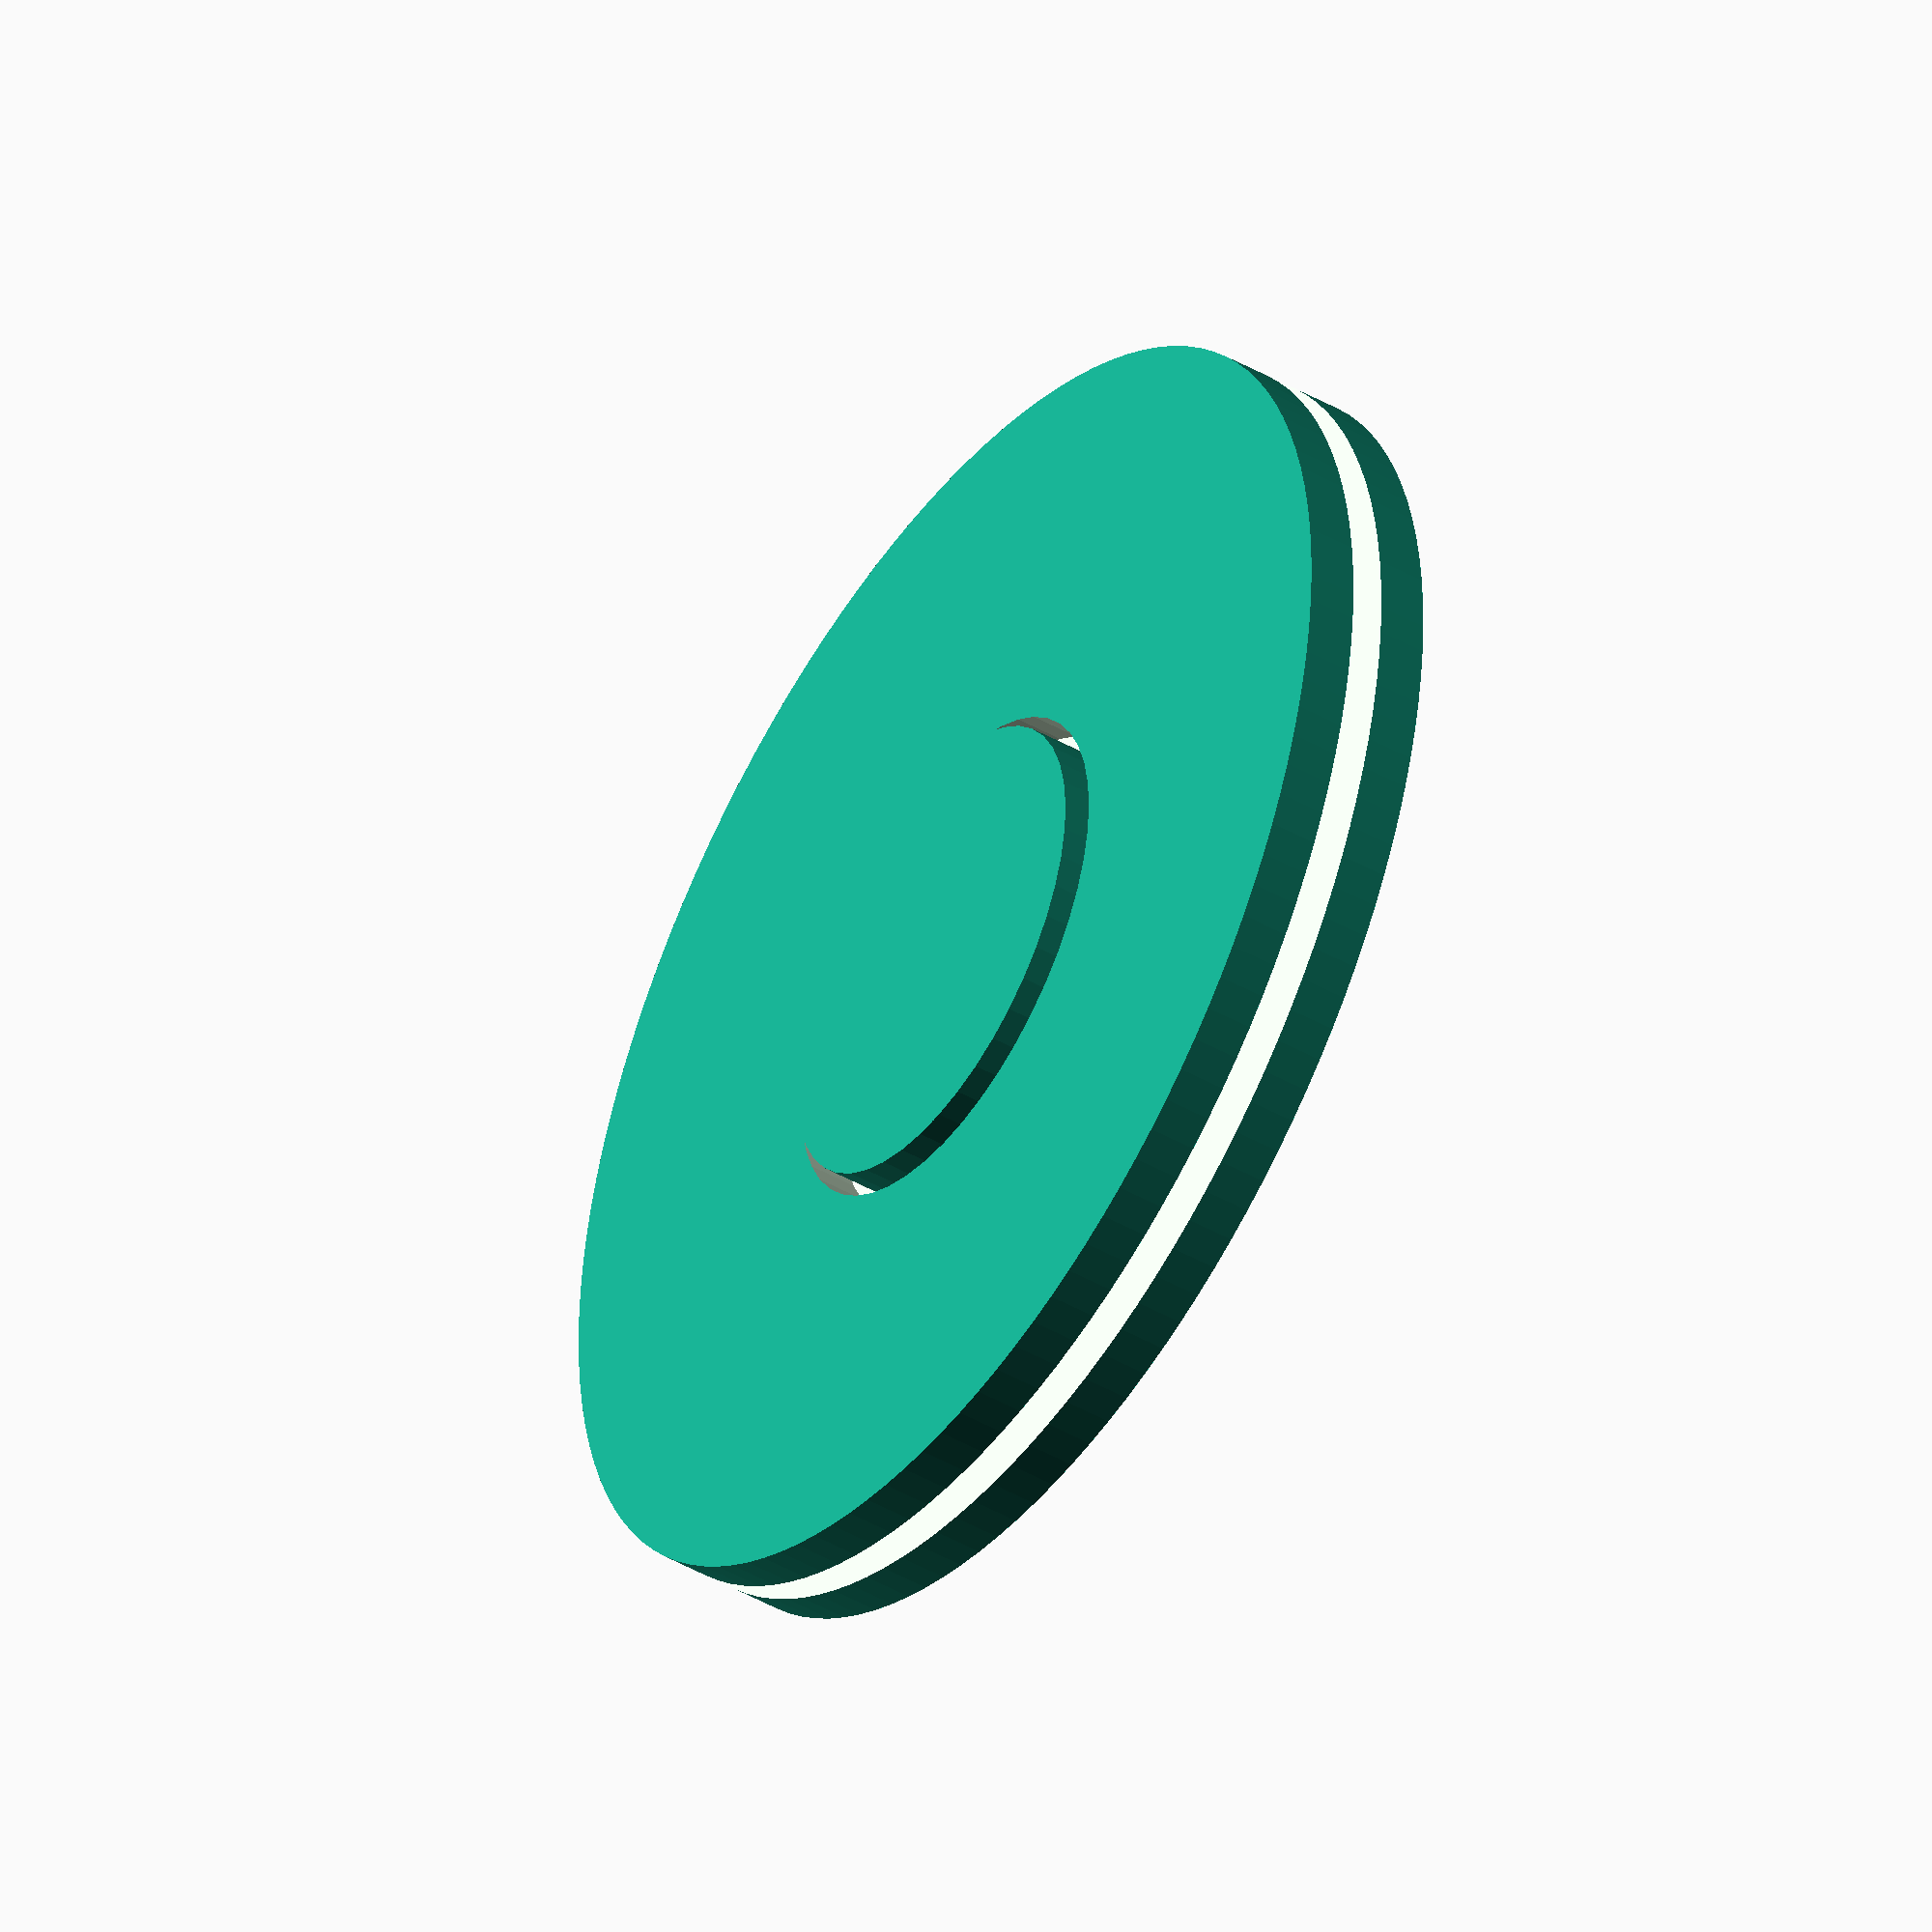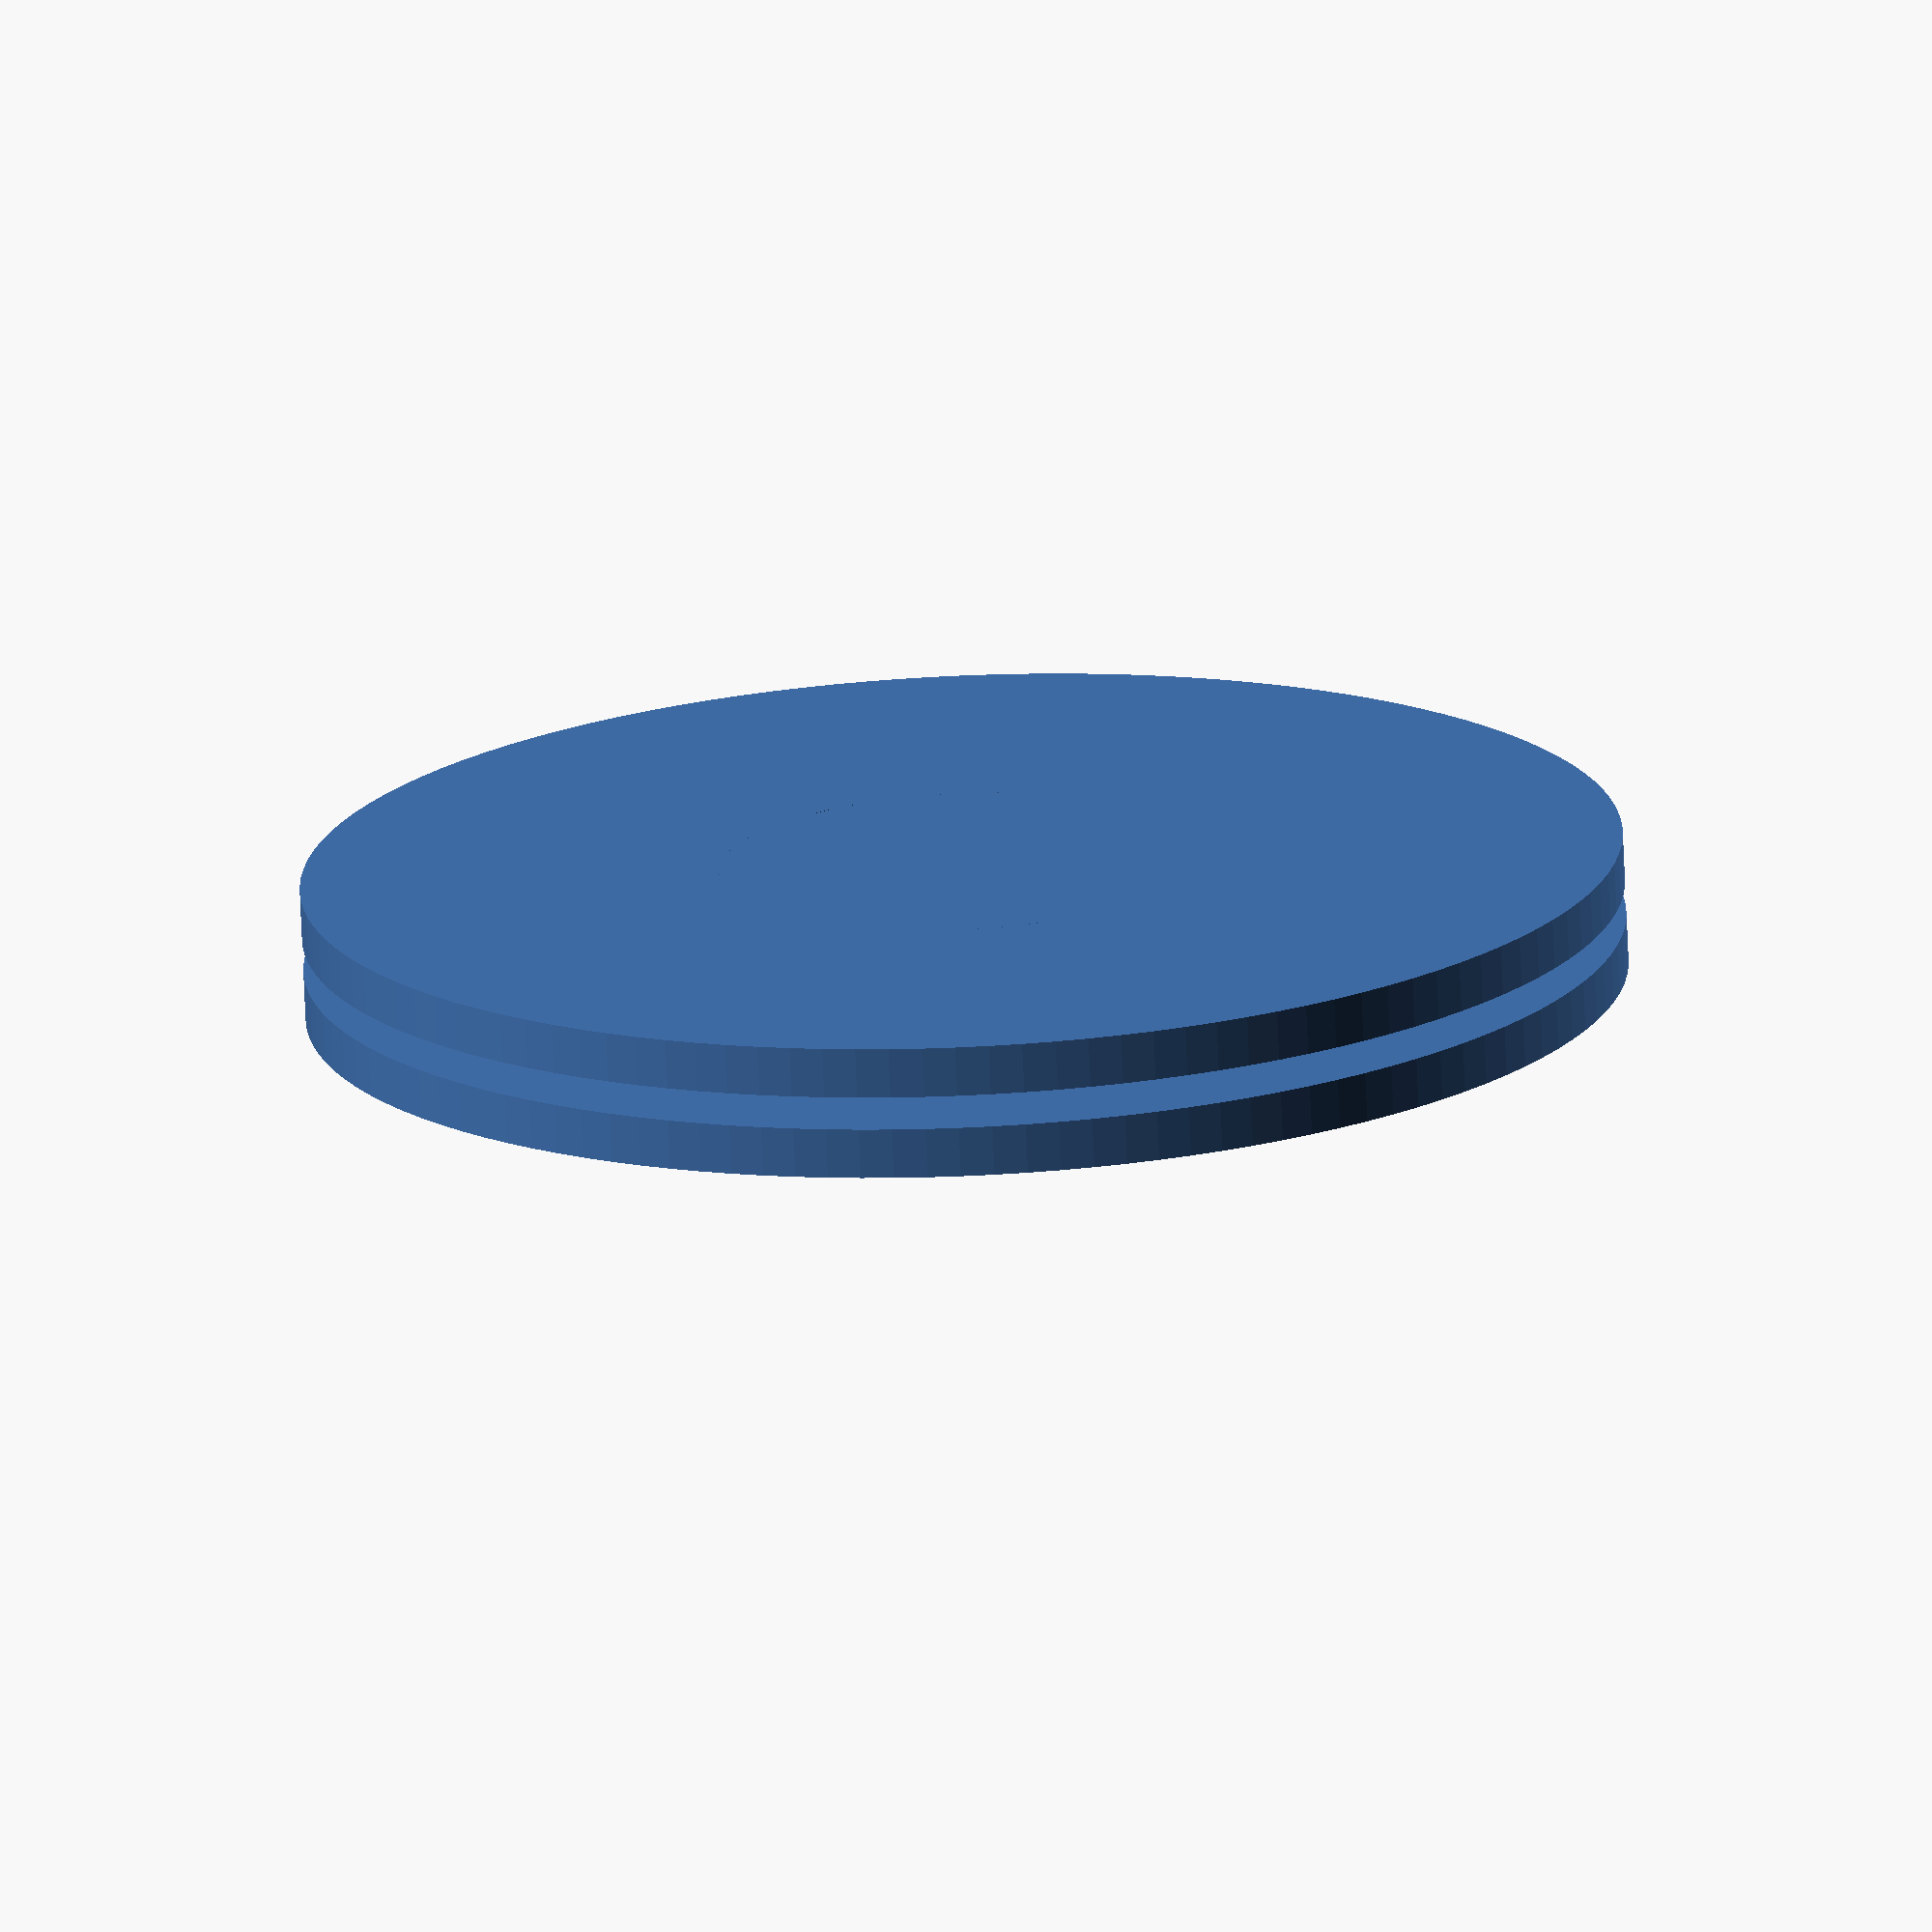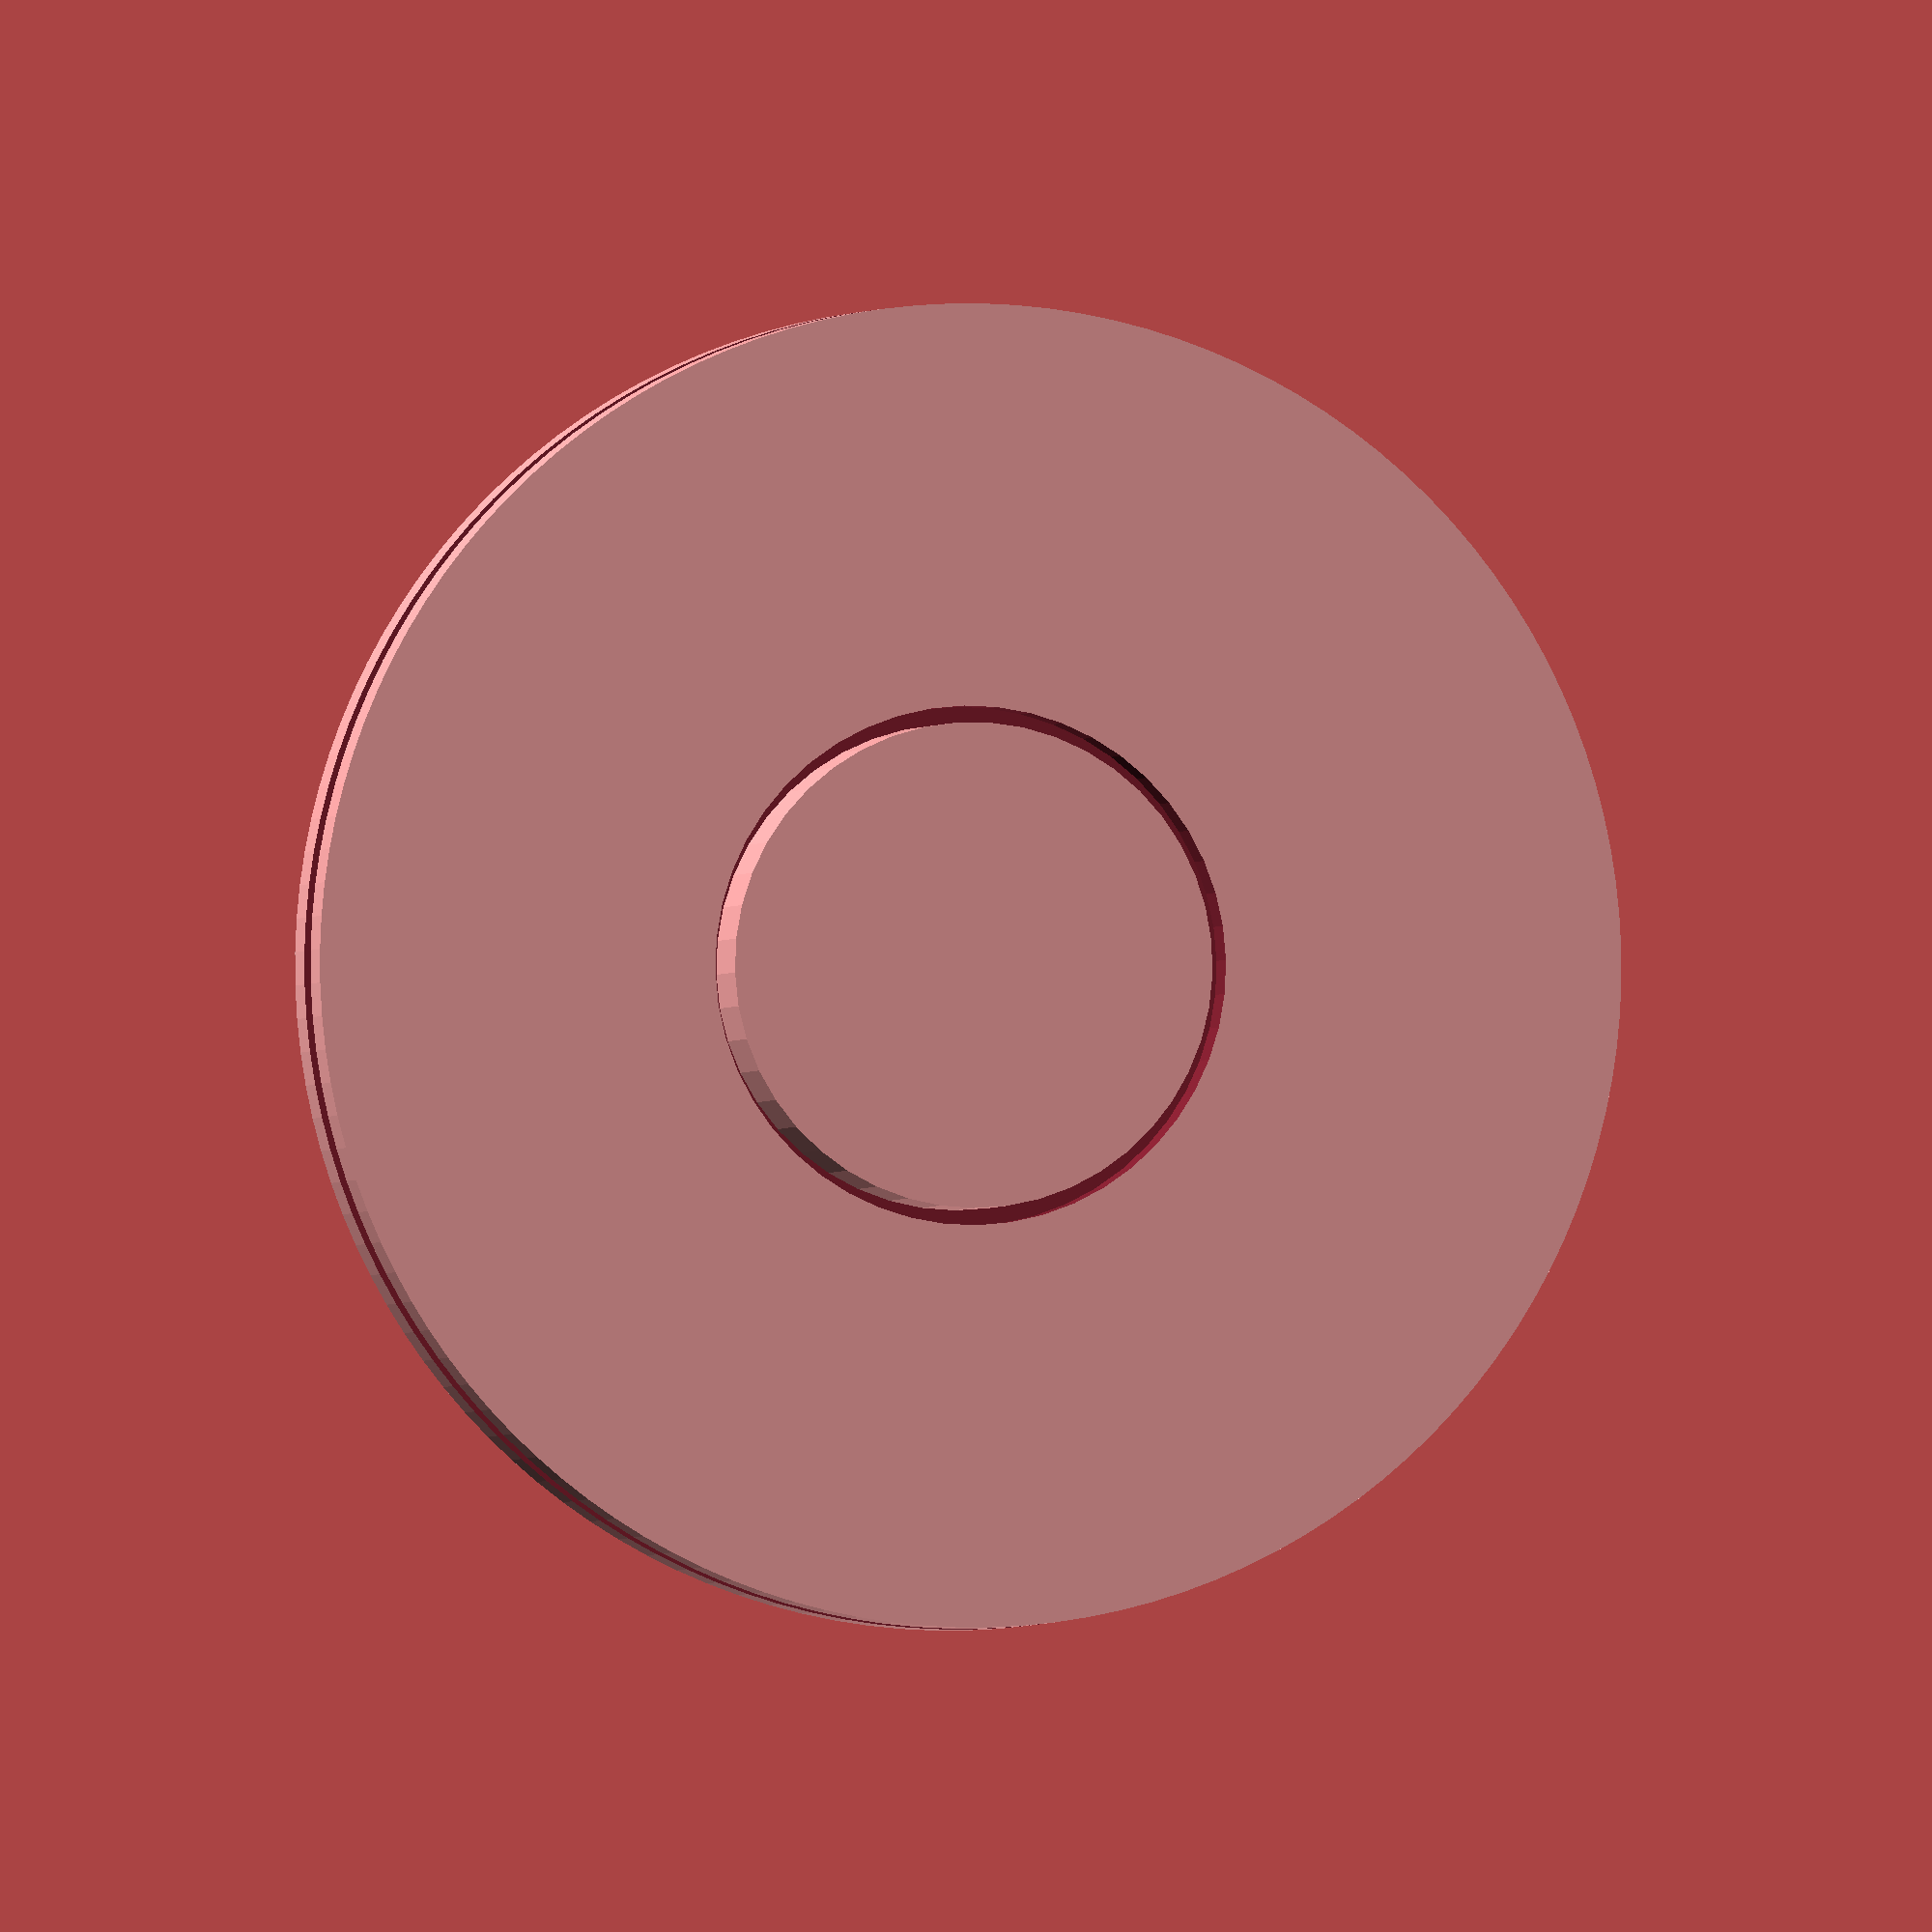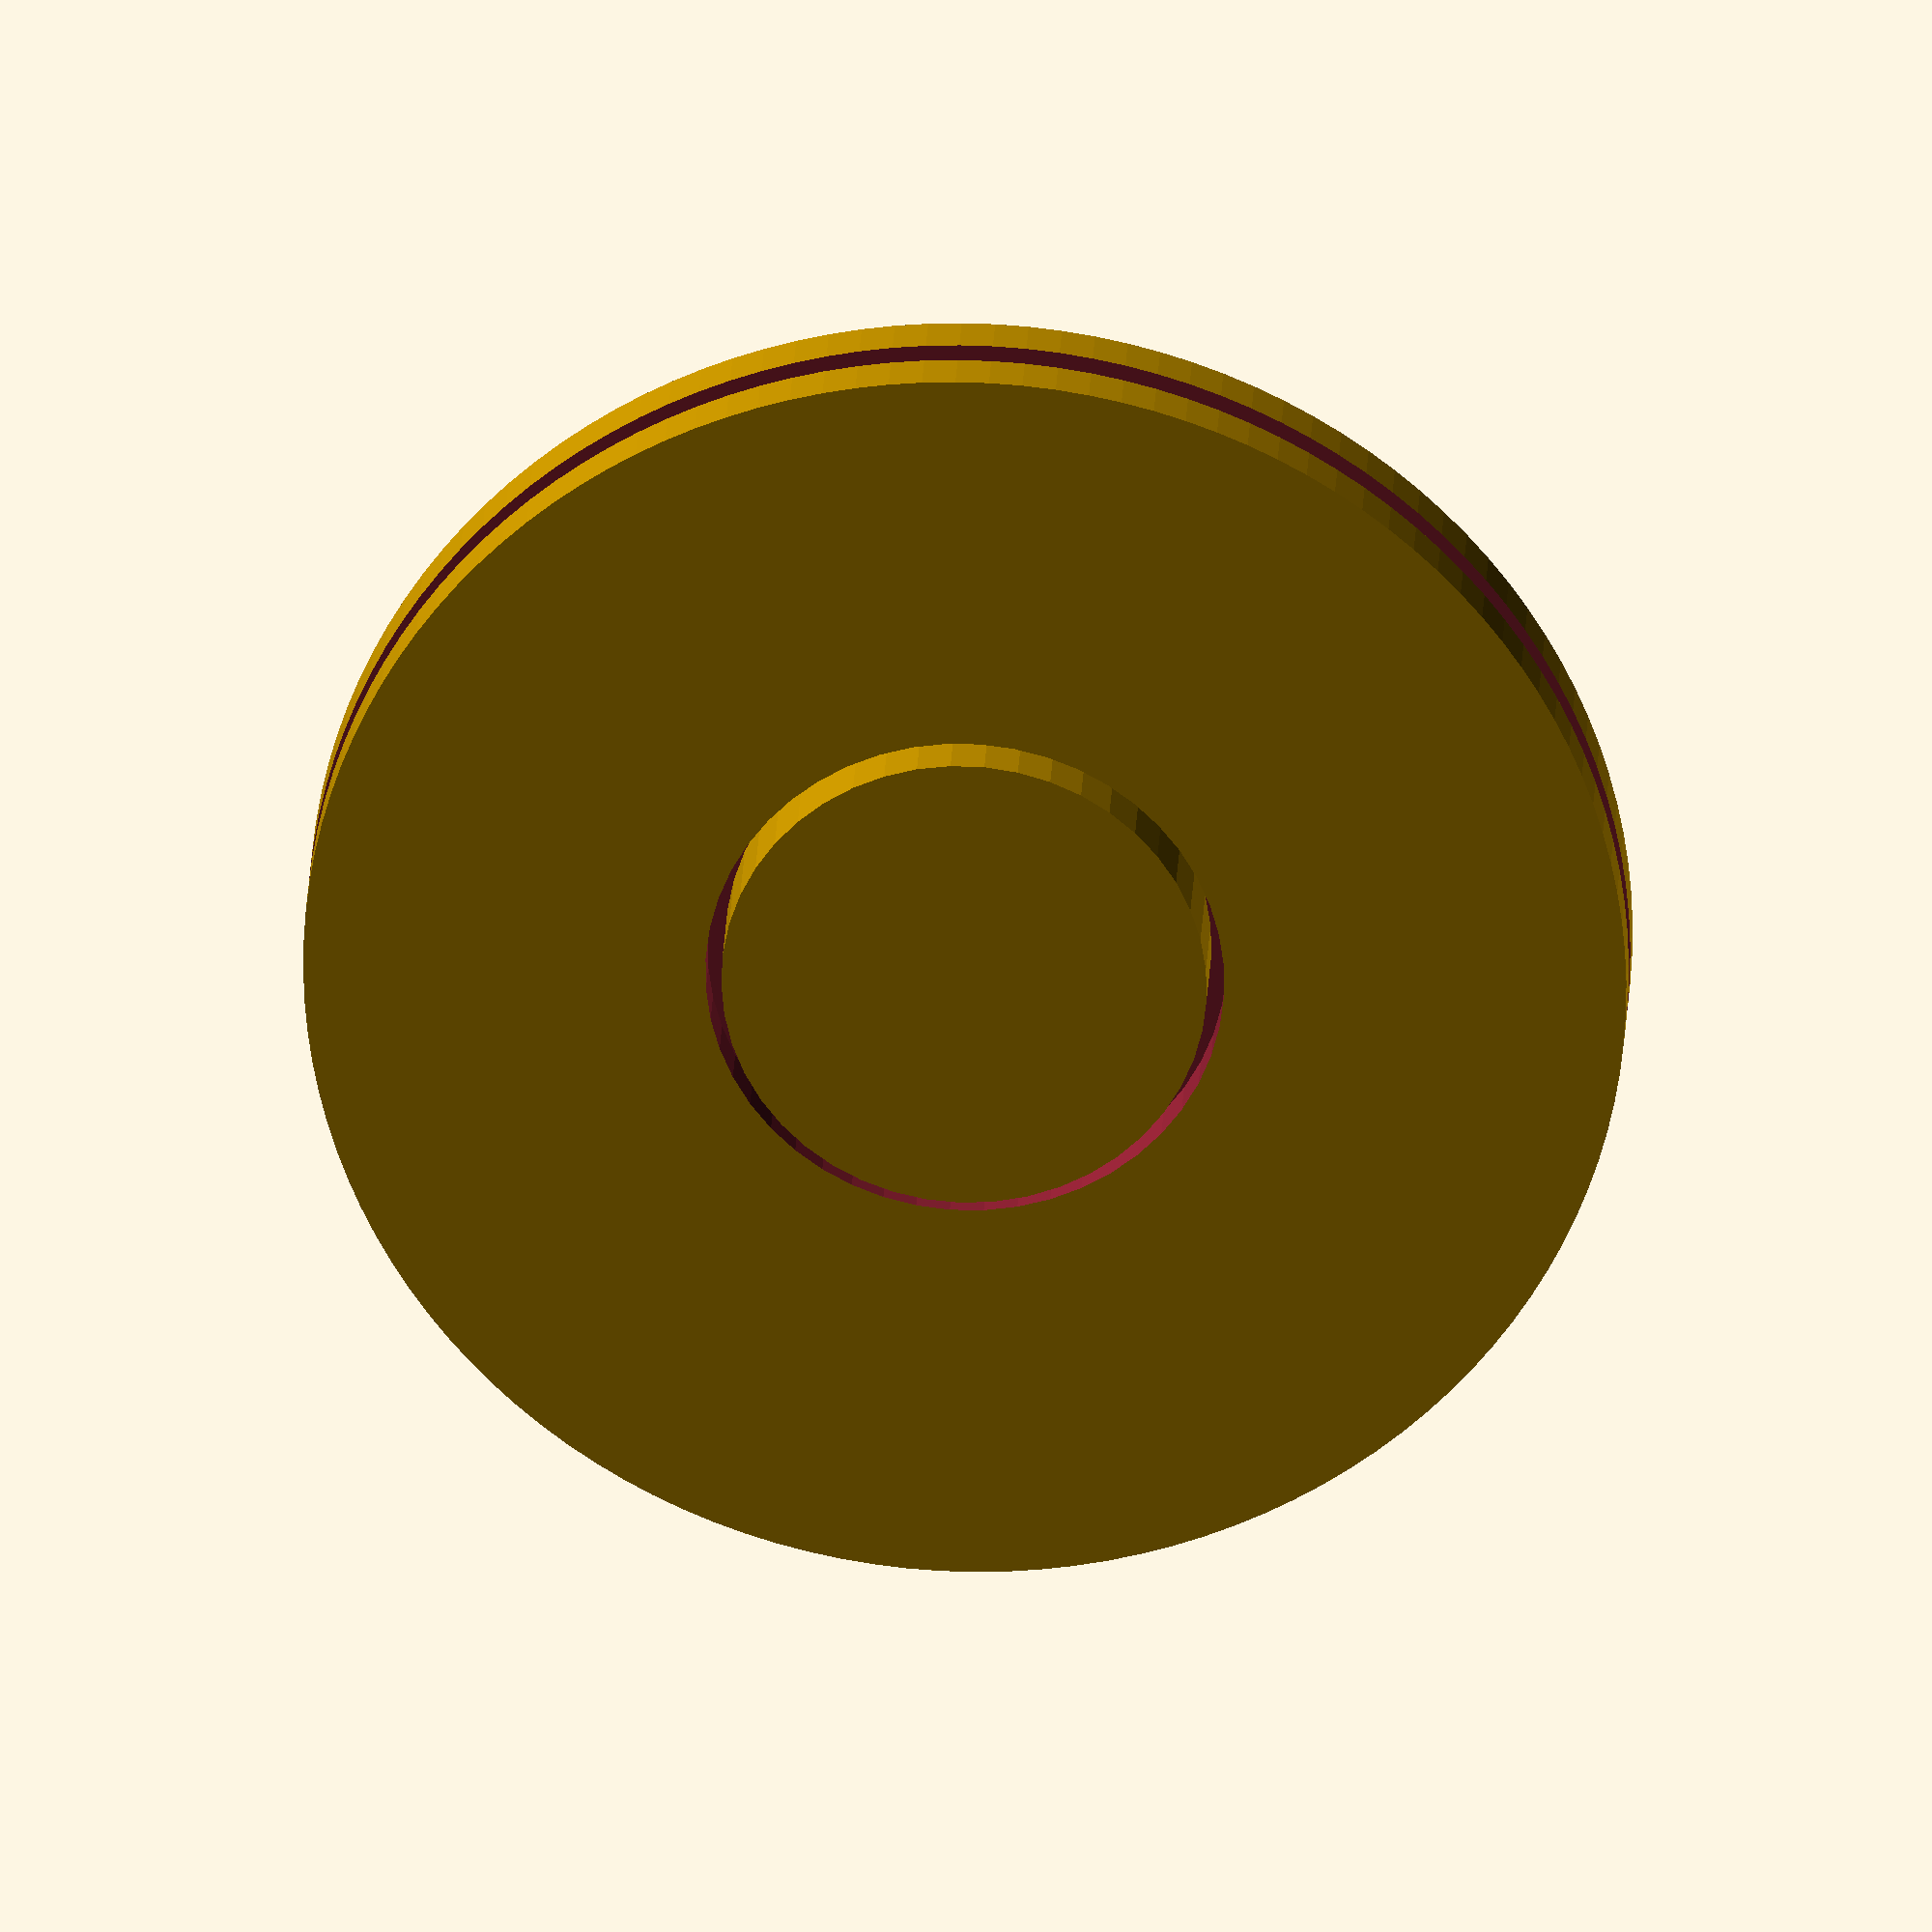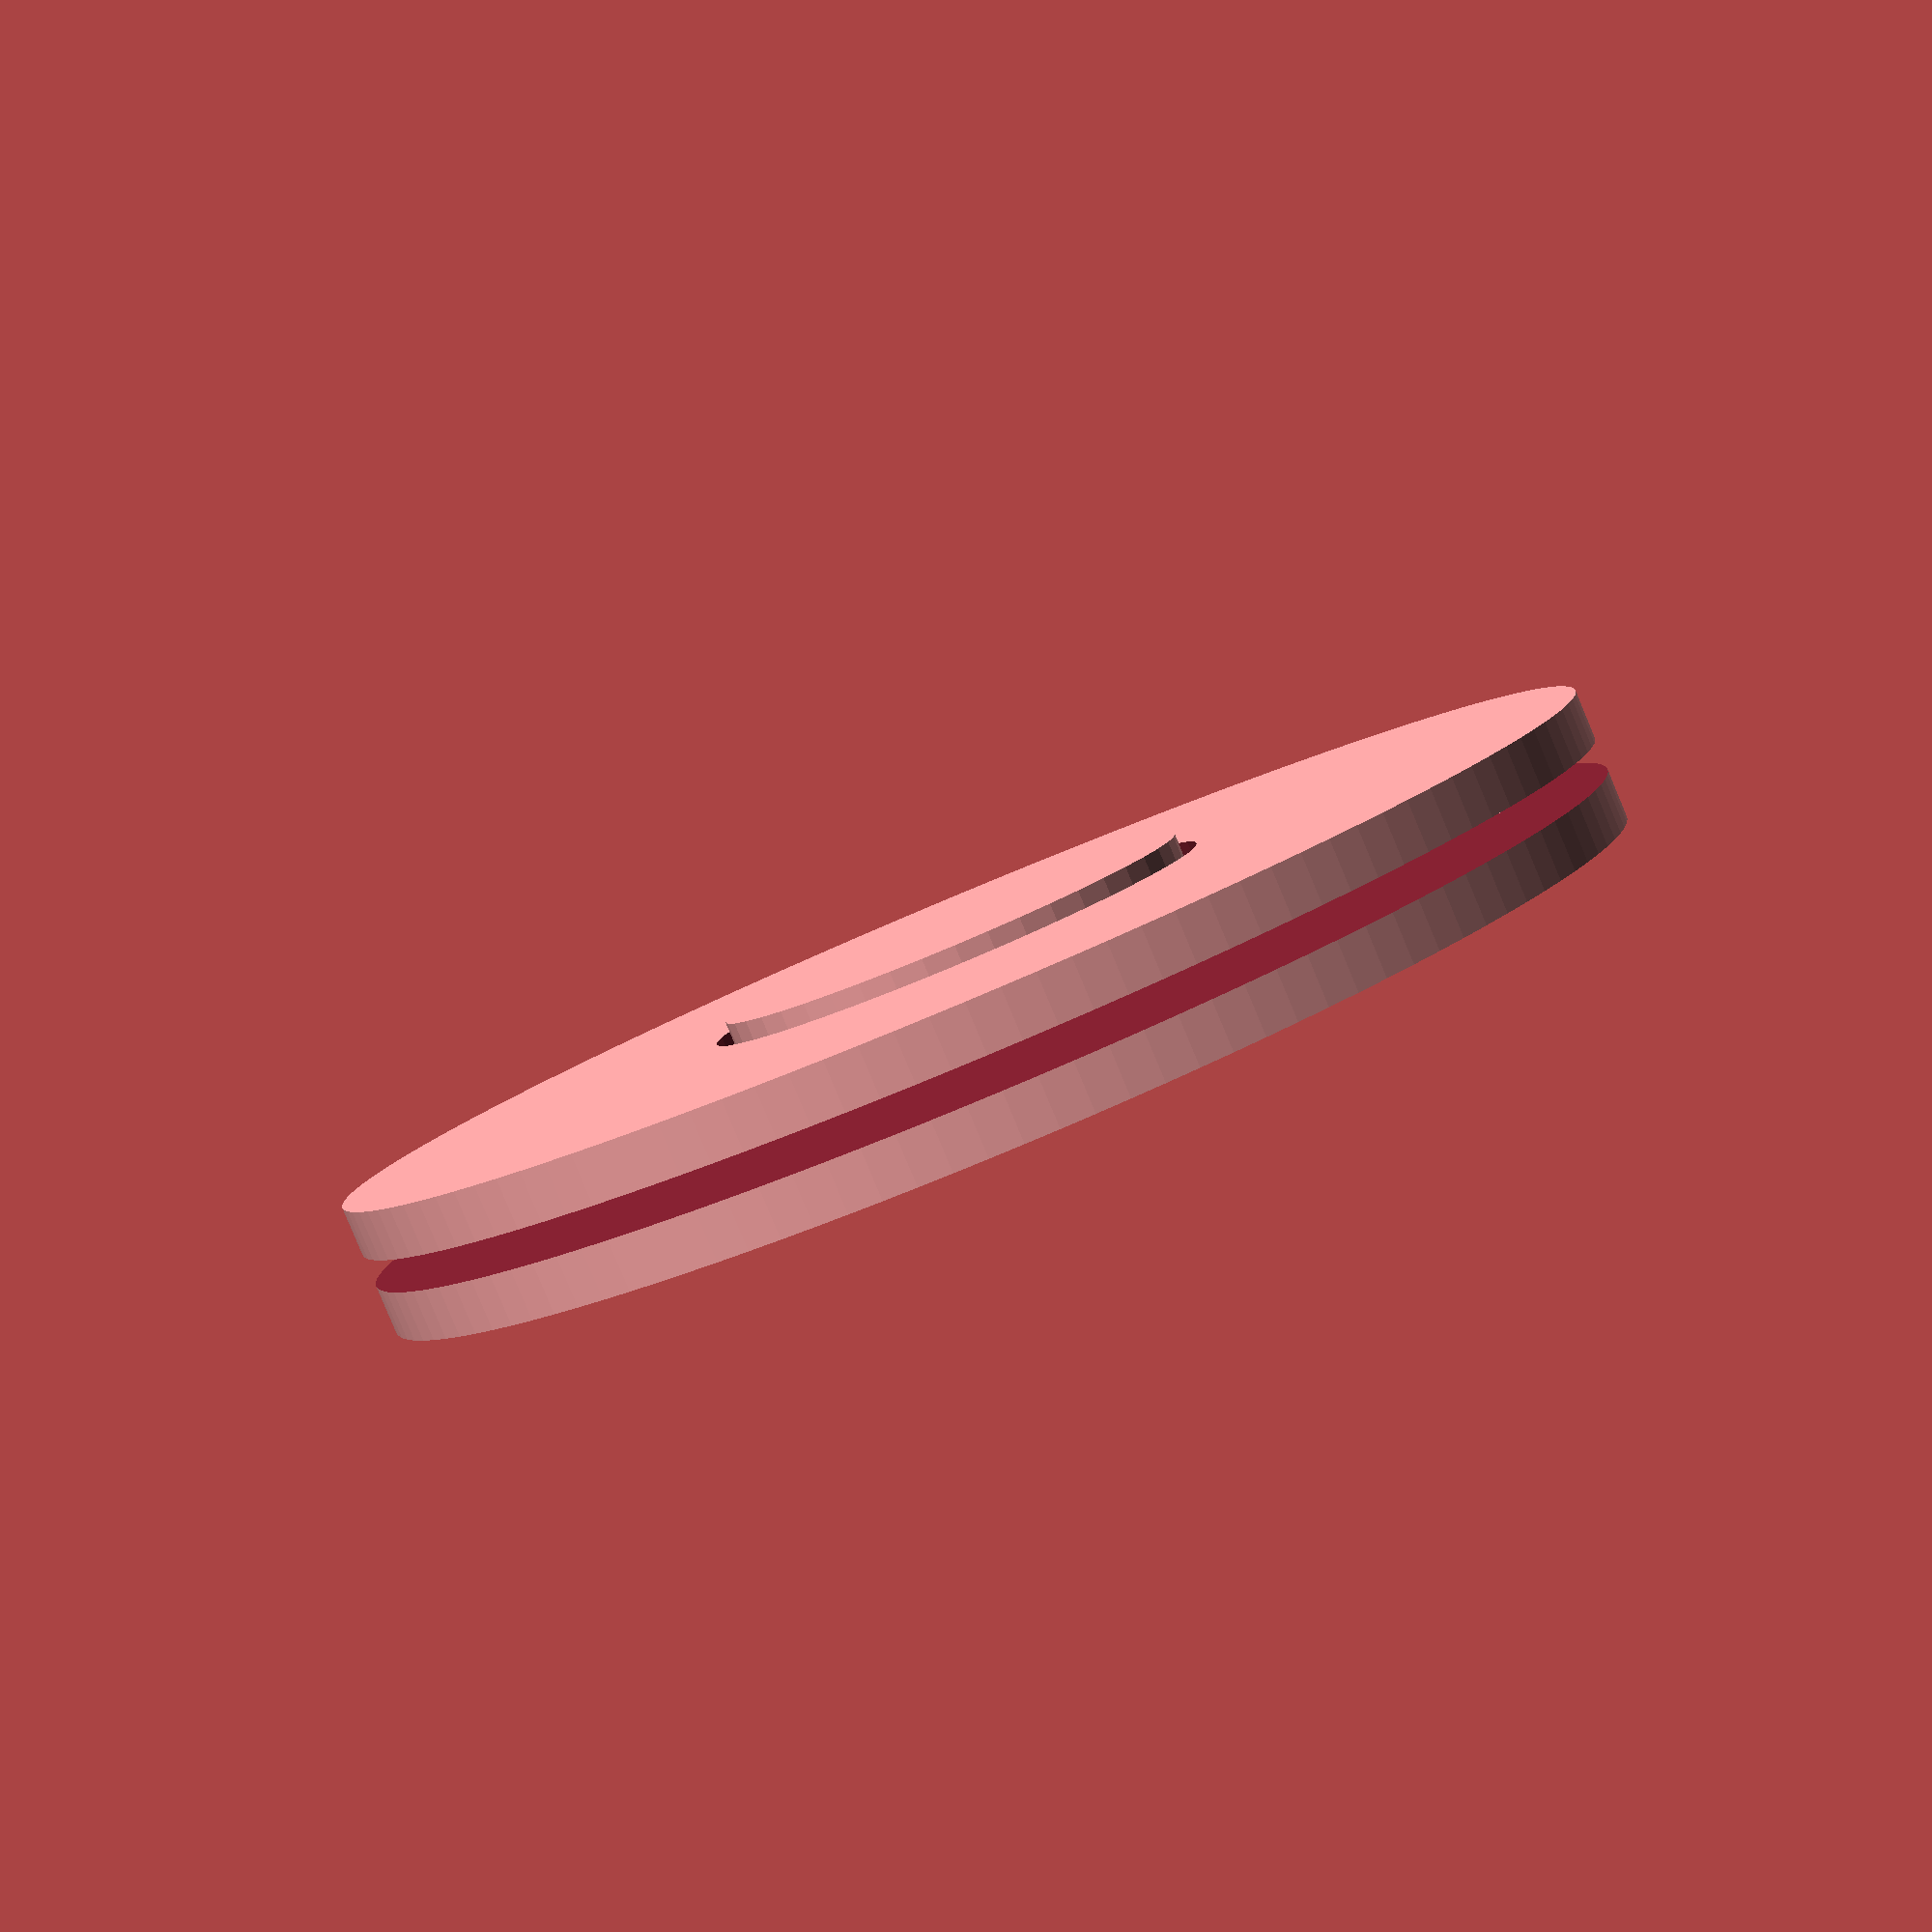
<openscad>
union() {
  difference() {
    // cylinder
    translate(v=[0, 0, 0.5])
    cylinder(h=0.6, d=15.8, $fn=124, center=true);
    // tunnel
    translate(v=[0, 0, 0.5])
    cylinder(h=2.6, d=6.2, $fn=48, center=true);
  }
  difference() {
    // cylinder
    translate(v=[0, 0, 0.9])
    cylinder(h=1.8, d=15.8, $fn=124, center=true);
    // female
    difference() {
      // cylinder
      translate(v=[0, 0, 0.5])
      cylinder(h=1.4, d=16.2, $fn=127, center=true);
      // tunnel
      translate(v=[0, 0, 0.5])
      cylinder(h=3.4, d=5.8, $fn=45, center=true);
    }
  }
}

</openscad>
<views>
elev=44.5 azim=269.4 roll=236.4 proj=o view=wireframe
elev=253.7 azim=337.3 roll=177.5 proj=o view=solid
elev=181.4 azim=54.0 roll=10.7 proj=o view=solid
elev=333.9 azim=169.2 roll=182.7 proj=o view=wireframe
elev=265.0 azim=343.4 roll=337.3 proj=p view=solid
</views>
